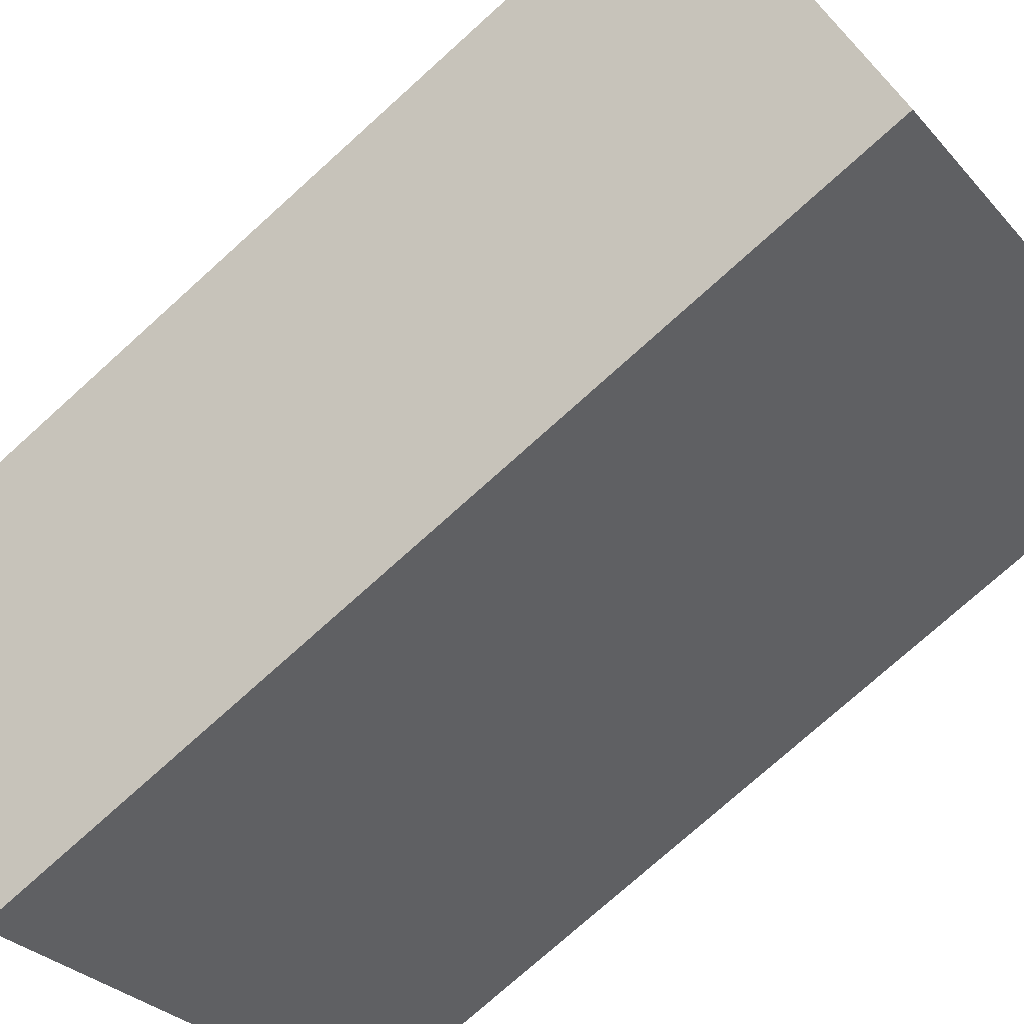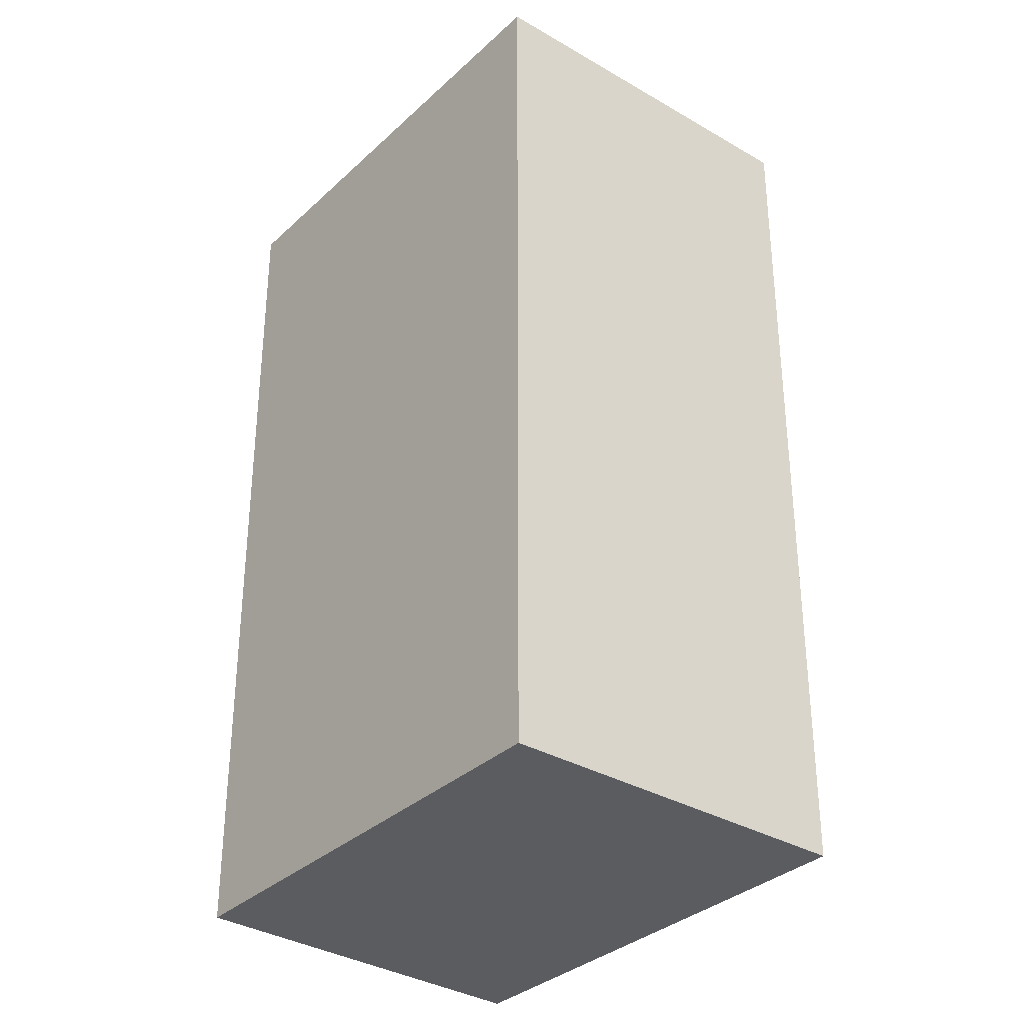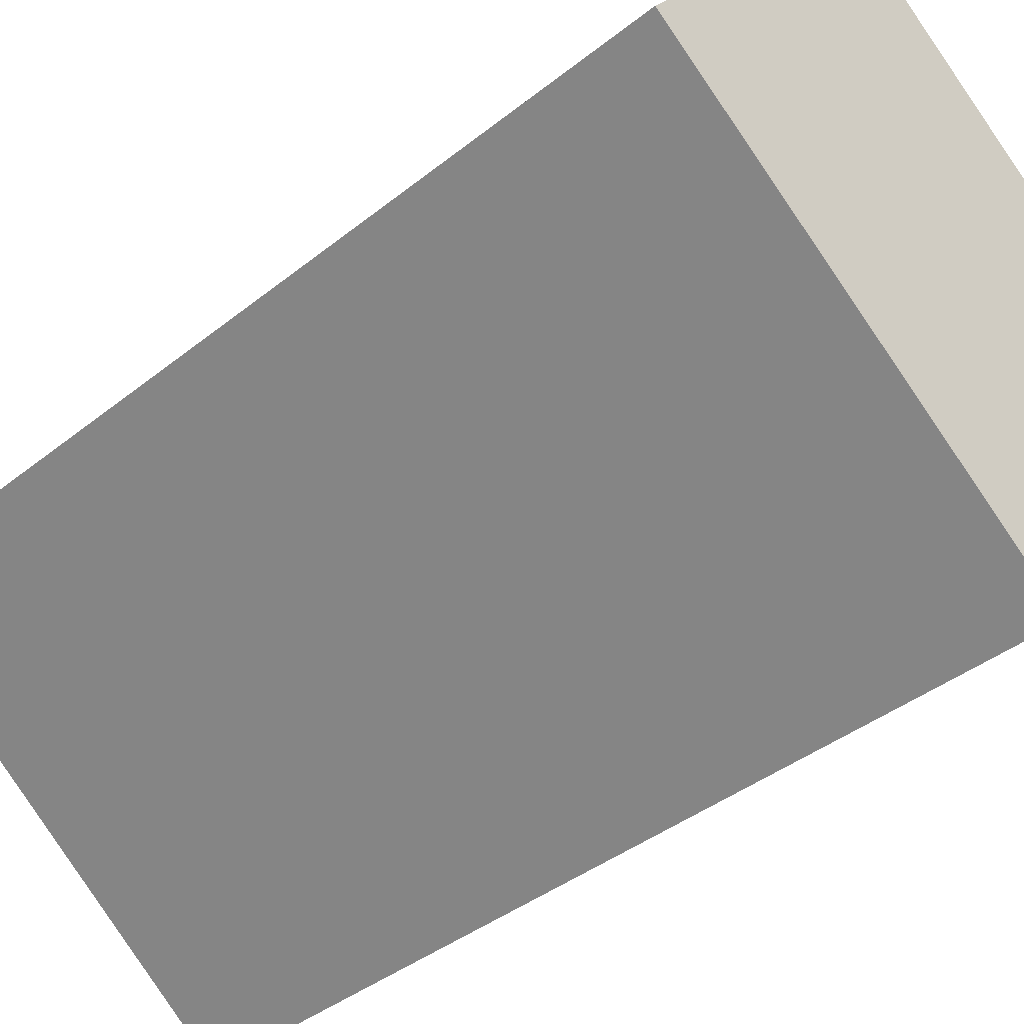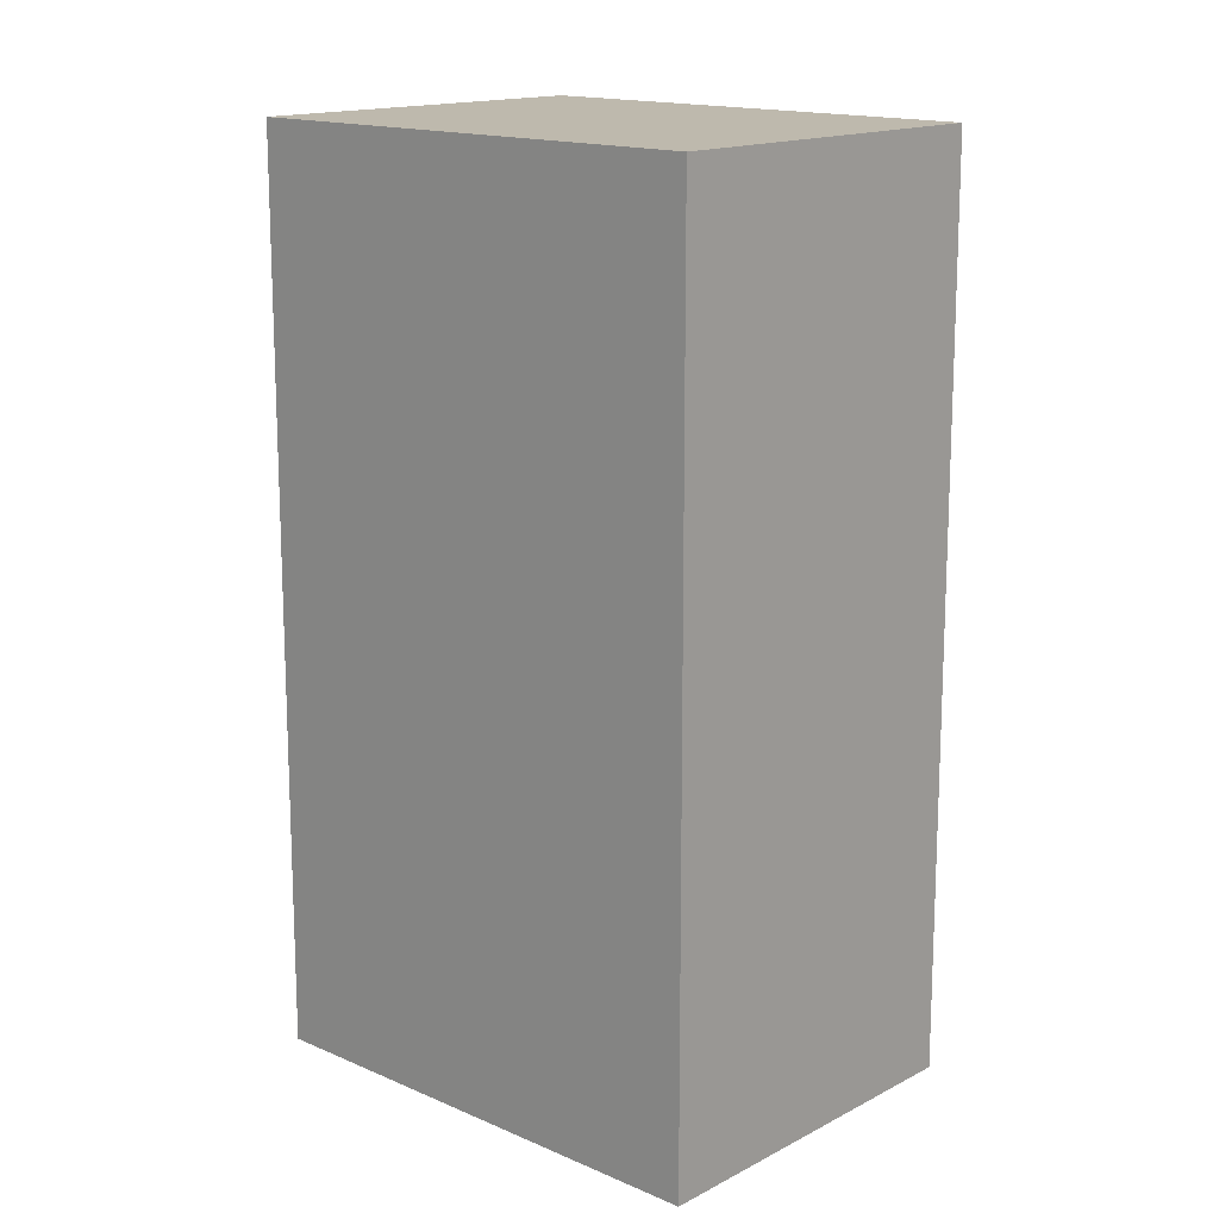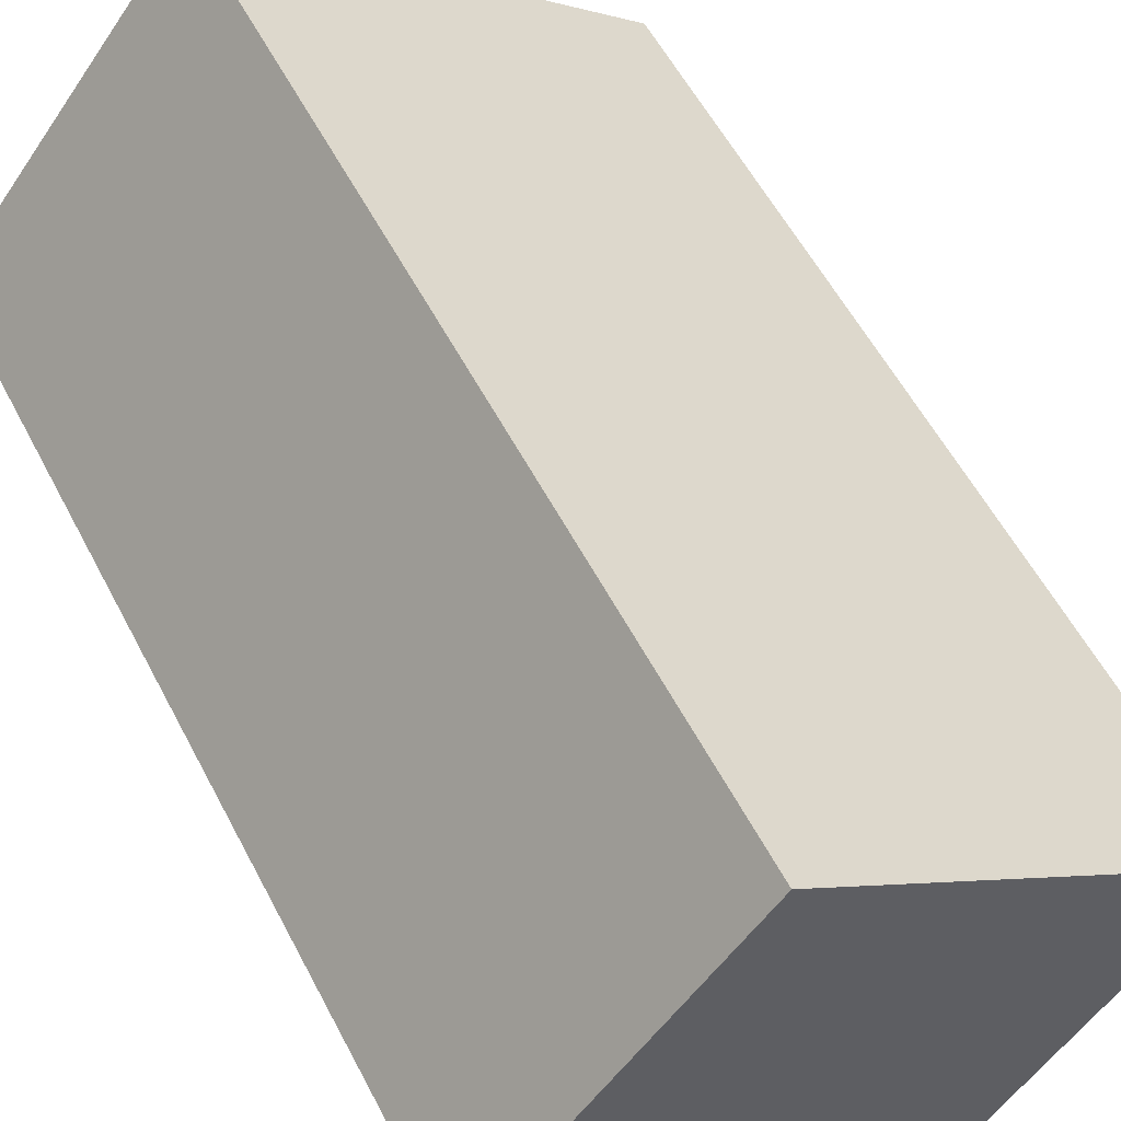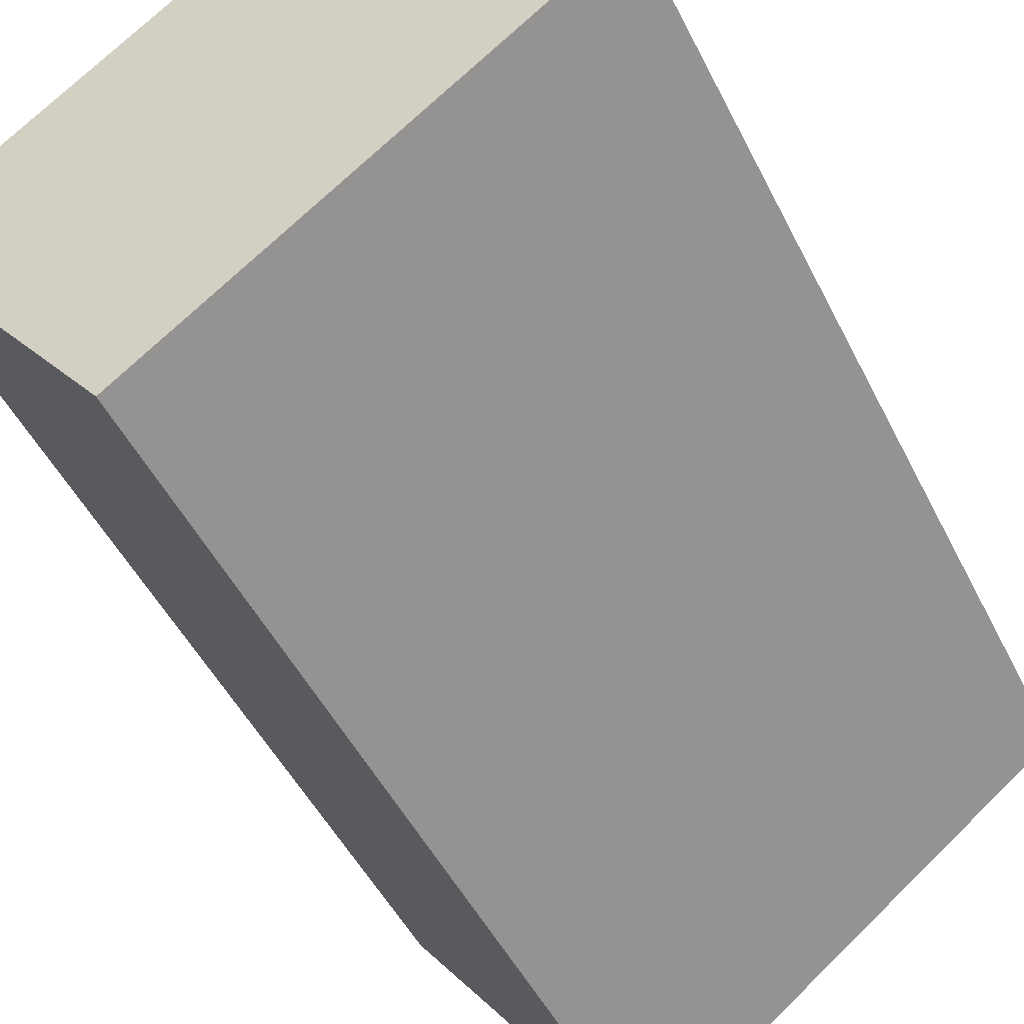
<metadata>
{"format":"obj","ext":"obj","renderer":"f3d","projection":"perspective","resolution":1024,"background":"white","views":[{"elev":-75.0,"azim":-47.9,"up":"+Z"},{"elev":-33.6,"azim":13.2,"up":"+Y"},{"elev":-38.9,"azim":135.2,"up":"+Z"},{"elev":15.2,"azim":-174.7,"up":"+Y"},{"elev":56.4,"azim":152.8,"up":"+Z"},{"elev":-48.6,"azim":25.6,"up":"+Z"}]}
</metadata>
<code>
v  1.476 5.967 -1.993
v  2.568 5.967 2.016
v  4.117 5.967 0.05
v  0 5.967 3.654e-16
v  2.568 -1.234e-16 2.016
v  4.117 -3.062e-18 0.05
v  1.476 1.22e-16 -1.993
v  0 0 0
g defaultobject
f 1 2 3
f 2 1 4
f 5 3 2
f 3 5 6
f 6 1 3
f 1 6 7
f 7 4 1
f 4 7 8
f 8 2 4
f 2 8 5
f 5 7 6
f 7 5 8

</code>
